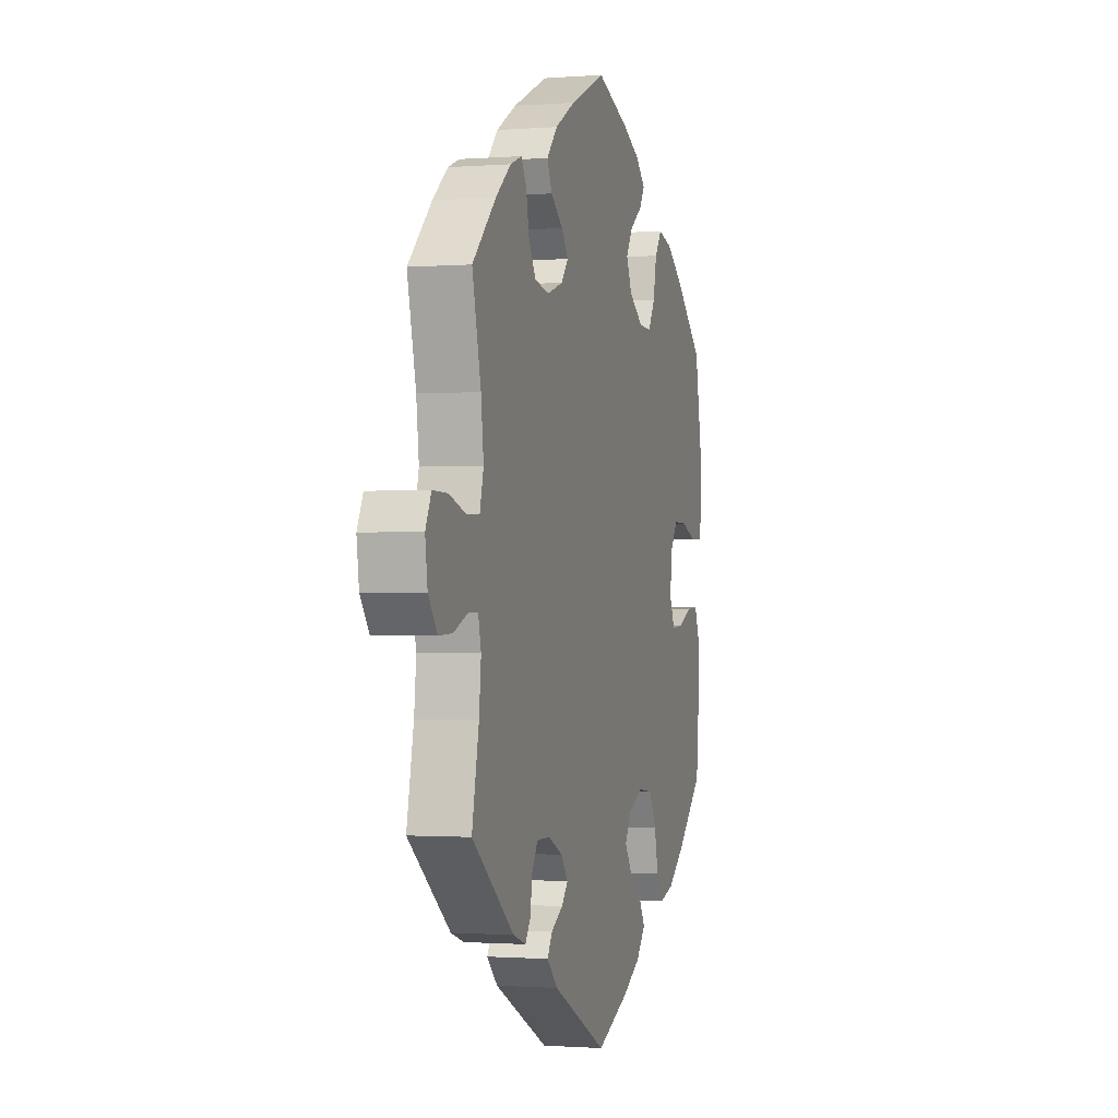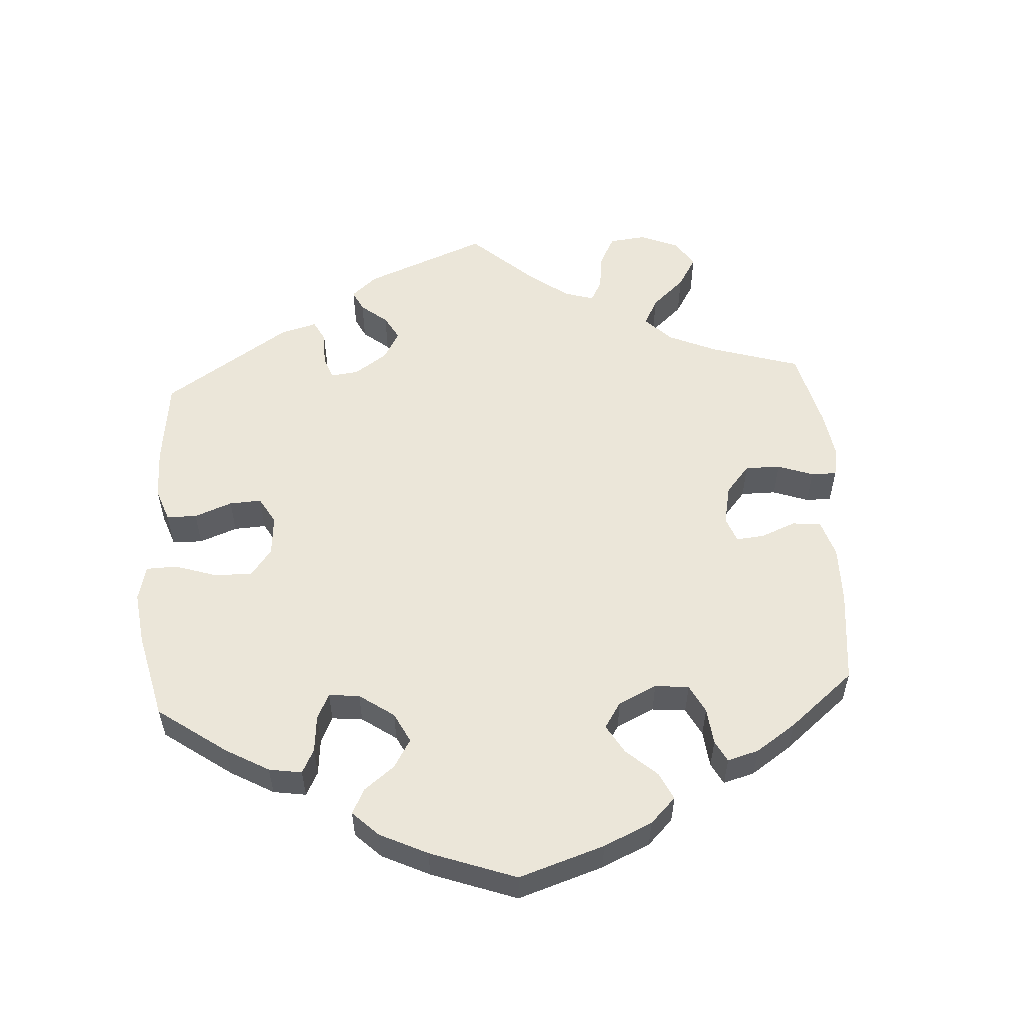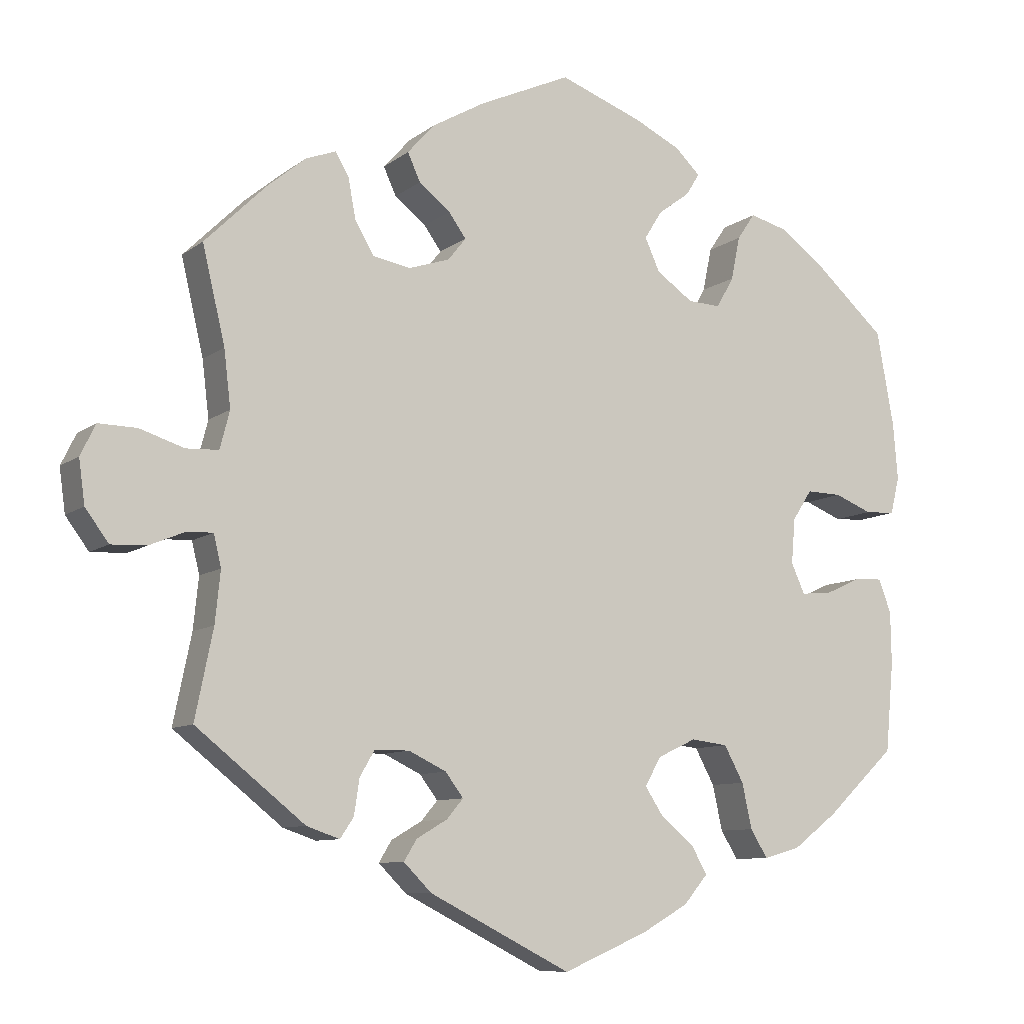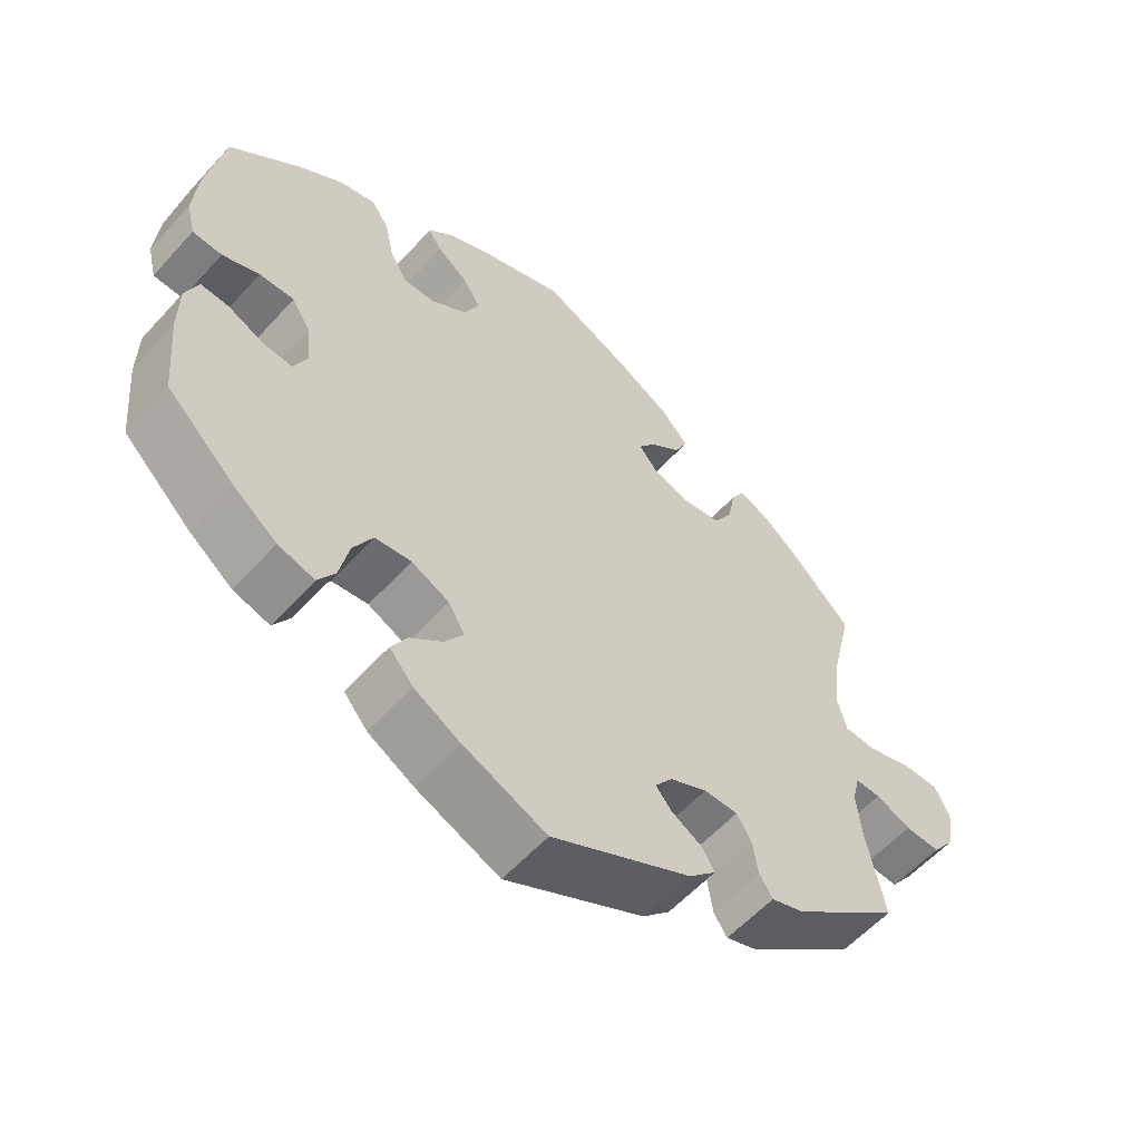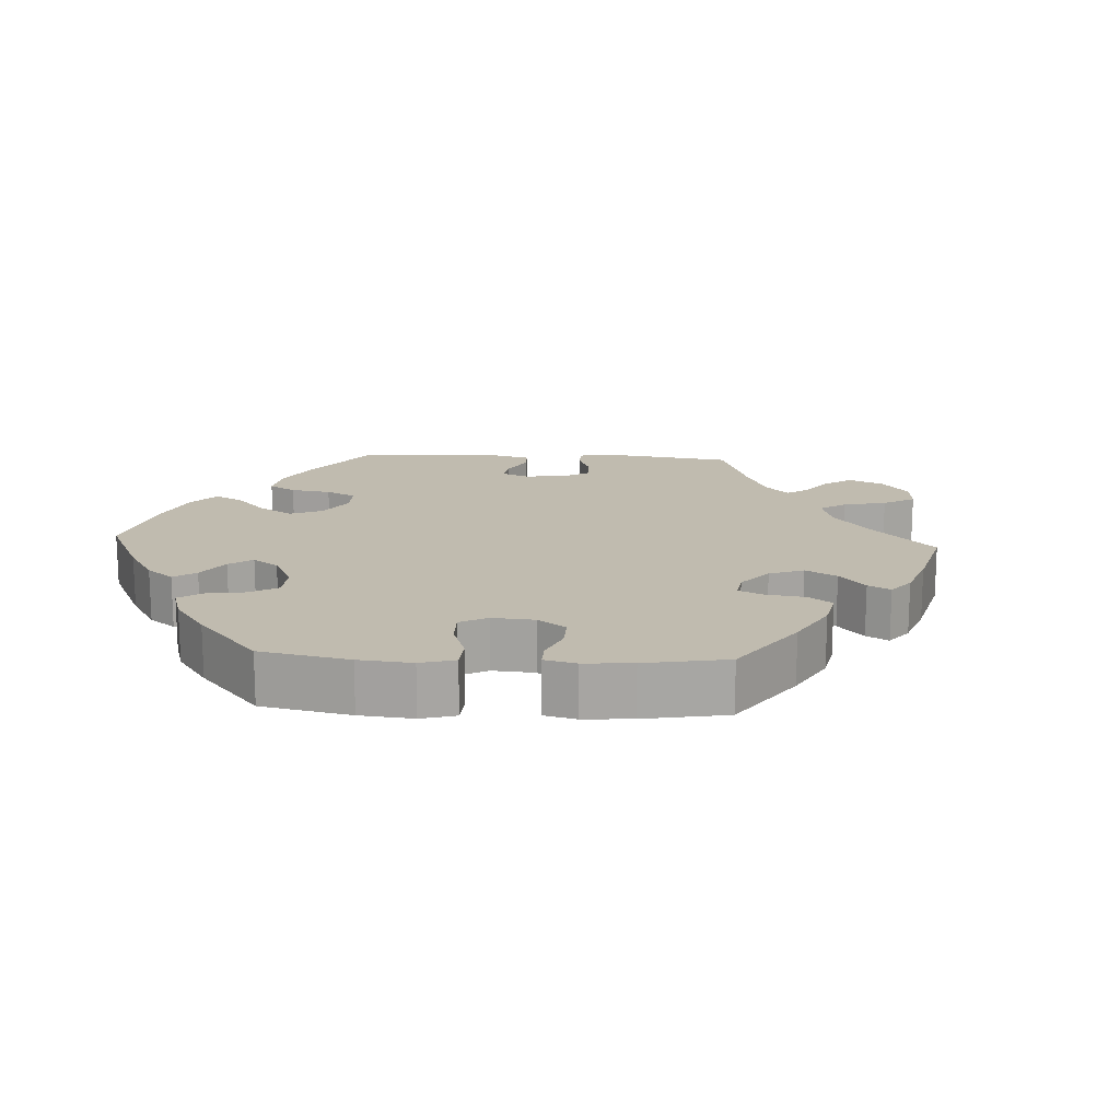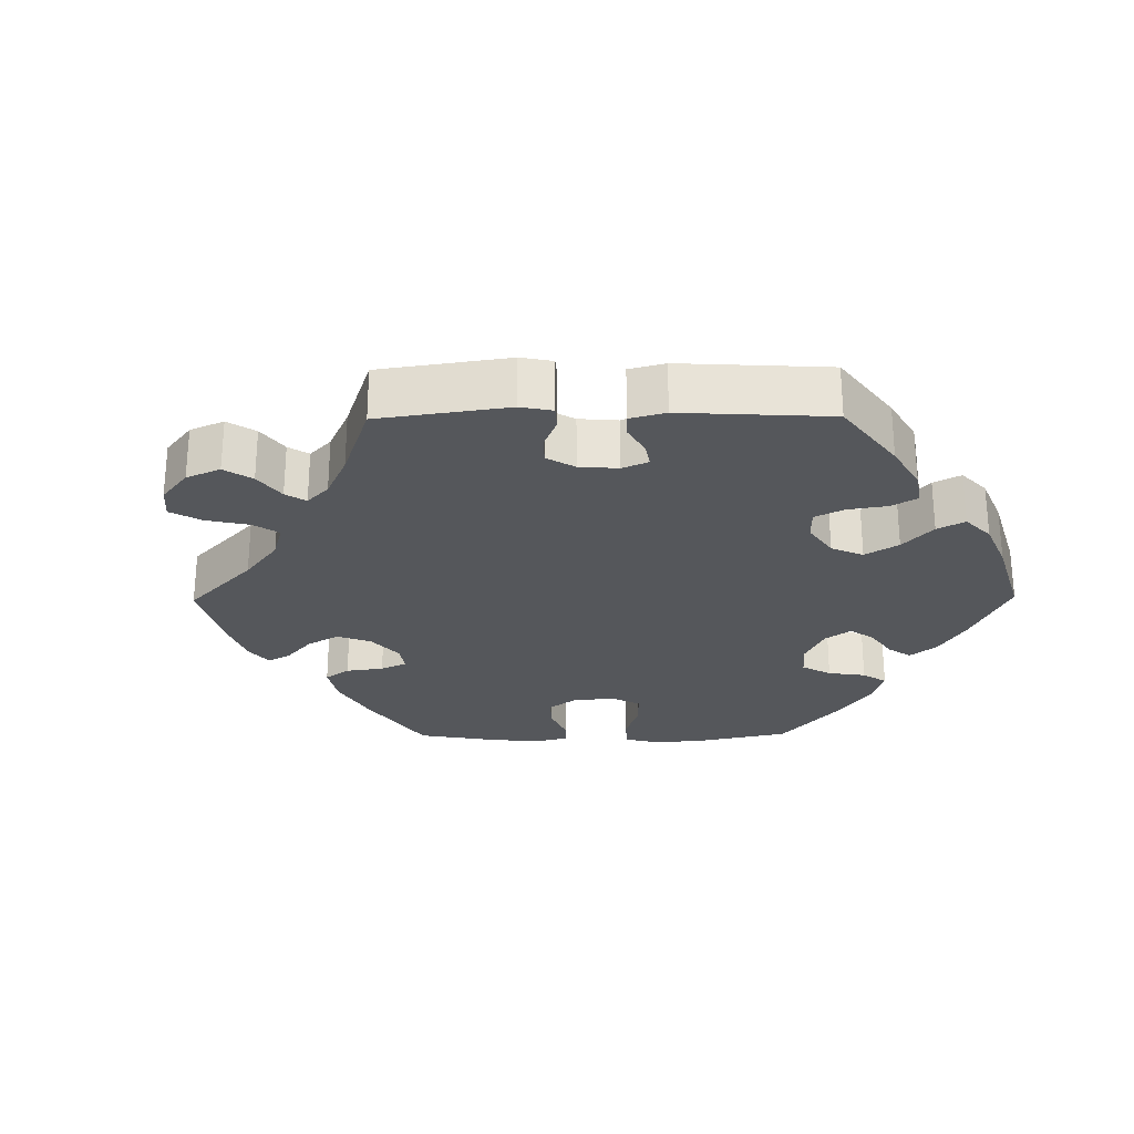
<metadata>
{"format":"obj","ext":"obj","renderer":"f3d","projection":"perspective","resolution":1024,"background":"white","views":[{"elev":-1.1,"azim":106.0,"up":"+Z"},{"elev":55.6,"azim":-63.5,"up":"+Y"},{"elev":-9.1,"azim":151.4,"up":"+Z"},{"elev":-57.6,"azim":-41.6,"up":"+Z"},{"elev":16.2,"azim":-27.0,"up":"+Y"},{"elev":-26.7,"azim":150.6,"up":"+Y"}]}
</metadata>
<code>
v -0.511 0.07 -0.17
v -0.51 0.07 -0.1
v -0.493 0.07 -0.056
v -0.455 0.07 -0.058
v -0.407 0.07 -0.08
v -0.367 0.07 -0.083
v -0.349 0.07 -0.043
v -0.354 0.07 0.017
v -0.38 0.07 0.057
v -0.427 0.07 0.056
v -0.477 0.07 0.036
v -0.517 0.07 0.038
v -0.529 0.07 0.087
v -0.523 0.07 0.162
v -0.5 0.07 0.289
v -0.405 0.07 0.374
v -0.344 0.07 0.418
v -0.295 0.07 0.431
v -0.271 0.07 0.396
v -0.259 0.07 0.338
v -0.236 0.07 0.297
v -0.192 0.07 0.299
v -0.143 0.07 0.333
v -0.123 0.07 0.377
v -0.147 0.07 0.415
v -0.189 0.07 0.446
v -0.207 0.07 0.475
v -0.174 0.07 0.507
v -0.112 0.07 0.537
v -0.001 0.07 0.578
v 0.121 0.07 0.523
v 0.191 0.07 0.483
v 0.228 0.07 0.442
v 0.211 0.07 0.405
v 0.169 0.07 0.372
v 0.146 0.07 0.34
v 0.17 0.07 0.31
v 0.224 0.07 0.292
v 0.275 0.07 0.301
v 0.3 0.07 0.344
v 0.31 0.07 0.397
v 0.328 0.07 0.428
v 0.368 0.07 0.413
v 0.42 0.07 0.37
v 0.501 0.07 0.29
v 0.471 0.07 0.163
v 0.462 0.07 0.088
v 0.475 0.07 0.038
v 0.518 0.07 0.036
v 0.577 0.07 0.055
v 0.628 0.07 0.056
v 0.648 0.07 0.015
v 0.64 0.07 -0.043
v 0.609 0.07 -0.085
v 0.562 0.07 -0.083
v 0.514 0.07 -0.063
v 0.48 0.07 -0.062
v 0.47 0.07 -0.104
v 0.477 0.07 -0.172
v 0.501 0.07 -0.289
v 0.356 0.07 -0.404
v 0.312 0.07 -0.419
v 0.294 0.07 -0.392
v 0.287 0.07 -0.345
v 0.267 0.07 -0.311
v 0.221 0.07 -0.311
v 0.171 0.07 -0.335
v 0.147 0.07 -0.367
v 0.169 0.07 -0.393
v 0.21 0.07 -0.417
v 0.227 0.07 -0.445
v 0.19 0.07 -0.482
v 0.001 0.07 -0.578
v -0.112 0.07 -0.53
v -0.174 0.07 -0.495
v -0.206 0.07 -0.457
v -0.185 0.07 -0.42
v -0.141 0.07 -0.384
v -0.116 0.07 -0.346
v -0.138 0.07 -0.308
v -0.189 0.07 -0.284
v -0.238 0.07 -0.29
v -0.264 0.07 -0.338
v -0.277 0.07 -0.398
v -0.3 0.07 -0.435
v -0.349 0.07 -0.421
v -0.408 0.07 -0.376
v -0.5 0.07 -0.289
v -0.511 0 -0.17
v -0.51 0 -0.1
v -0.493 0 -0.056
v -0.455 0 -0.058
v -0.407 0 -0.08
v -0.367 0 -0.083
v -0.349 0 -0.043
v -0.354 0 0.017
v -0.38 0 0.057
v -0.427 0 0.056
v -0.477 0 0.036
v -0.517 0 0.038
v -0.529 0 0.087
v -0.523 0 0.162
v -0.5 0 0.289
v -0.405 0 0.374
v -0.344 0 0.418
v -0.295 0 0.431
v -0.271 0 0.396
v -0.259 0 0.338
v -0.236 0 0.297
v -0.192 0 0.299
v -0.143 0 0.333
v -0.123 0 0.377
v -0.147 0 0.415
v -0.189 0 0.446
v -0.207 0 0.475
v -0.174 0 0.507
v -0.112 0 0.537
v -0.001 0 0.578
v 0.121 0 0.523
v 0.191 0 0.483
v 0.228 0 0.442
v 0.211 0 0.405
v 0.169 0 0.372
v 0.146 0 0.34
v 0.17 0 0.31
v 0.224 0 0.292
v 0.275 0 0.301
v 0.3 0 0.344
v 0.31 0 0.397
v 0.328 0 0.428
v 0.368 0 0.413
v 0.42 0 0.37
v 0.501 0 0.29
v 0.471 0 0.163
v 0.462 0 0.088
v 0.475 0 0.038
v 0.518 0 0.036
v 0.577 0 0.055
v 0.628 0 0.056
v 0.648 0 0.015
v 0.64 0 -0.043
v 0.609 0 -0.085
v 0.562 0 -0.083
v 0.514 0 -0.063
v 0.48 0 -0.062
v 0.47 0 -0.104
v 0.477 0 -0.172
v 0.501 0 -0.289
v 0.356 0 -0.404
v 0.312 0 -0.419
v 0.294 0 -0.392
v 0.287 0 -0.345
v 0.267 0 -0.311
v 0.221 0 -0.311
v 0.171 0 -0.335
v 0.147 0 -0.367
v 0.169 0 -0.393
v 0.21 0 -0.417
v 0.227 0 -0.445
v 0.19 0 -0.482
v 0.001 0 -0.578
v -0.112 0 -0.53
v -0.174 0 -0.495
v -0.206 0 -0.457
v -0.185 0 -0.42
v -0.141 0 -0.384
v -0.116 0 -0.346
v -0.138 0 -0.308
v -0.189 0 -0.284
v -0.238 0 -0.29
v -0.264 0 -0.338
v -0.277 0 -0.398
v -0.3 0 -0.435
v -0.349 0 -0.421
v -0.408 0 -0.376
v -0.5 0 -0.289
f 83 84 85 86
f 82 83 86 87
f 75 76 77 78
f 75 78 79
f 74 75 79
f 73 74 79
f 72 73 79
f 69 70 71 72
f 68 69 72 79
f 67 68 79 80
f 61 62 63 64
f 59 60 61 64
f 58 59 64 65
f 57 58 65 66
f 53 54 55 56
f 53 56 57
f 52 53 57
f 49 50 51 52
f 48 49 52 57
f 47 48 57 66
f 43 44 45 46
f 40 41 42 43
f 39 40 43 46
f 38 39 46 47
f 32 33 34 35
f 32 35 36
f 31 32 36
f 30 31 36
f 29 30 36
f 28 29 36 37
f 25 26 27 28
f 24 25 28 37
f 17 18 19 20
f 17 20 21
f 16 17 21
f 15 16 21
f 14 15 21
f 13 14 21 22
f 10 11 12 13
f 9 10 13 22
f 2 3 4 5
f 2 5 6
f 1 2 6
f 82 87 88 1
f 66 67 80 81
f 38 47 66 81
f 23 24 37 38
f 8 9 22 23
f 7 8 23 38
f 6 7 38 81
f 1 6 81 82
f 174 173 172 171
f 175 174 171 170
f 166 165 164 163
f 167 166 163
f 167 163 162
f 167 162 161
f 167 161 160
f 160 159 158 157
f 167 160 157 156
f 168 167 156 155
f 152 151 150 149
f 152 149 148 147
f 153 152 147 146
f 154 153 146 145
f 144 143 142 141
f 145 144 141
f 145 141 140
f 140 139 138 137
f 145 140 137 136
f 154 145 136 135
f 134 133 132 131
f 131 130 129 128
f 134 131 128 127
f 135 134 127 126
f 123 122 121 120
f 124 123 120
f 124 120 119
f 124 119 118
f 124 118 117
f 125 124 117 116
f 116 115 114 113
f 125 116 113 112
f 108 107 106 105
f 109 108 105
f 109 105 104
f 109 104 103
f 109 103 102
f 110 109 102 101
f 101 100 99 98
f 110 101 98 97
f 93 92 91 90
f 94 93 90
f 94 90 89
f 89 176 175 170
f 169 168 155 154
f 169 154 135 126
f 126 125 112 111
f 111 110 97 96
f 126 111 96 95
f 169 126 95 94
f 170 169 94 89
f 1 89 90 2
f 2 90 91 3
f 3 91 92 4
f 4 92 93 5
f 5 93 94 6
f 6 94 95 7
f 7 95 96 8
f 8 96 97 9
f 9 97 98 10
f 10 98 99 11
f 11 99 100 12
f 12 100 101 13
f 13 101 102 14
f 14 102 103 15
f 15 103 104 16
f 16 104 105 17
f 17 105 106 18
f 18 106 107 19
f 19 107 108 20
f 20 108 109 21
f 21 109 110 22
f 22 110 111 23
f 23 111 112 24
f 24 112 113 25
f 25 113 114 26
f 26 114 115 27
f 27 115 116 28
f 28 116 117 29
f 29 117 118 30
f 30 118 119 31
f 31 119 120 32
f 32 120 121 33
f 33 121 122 34
f 34 122 123 35
f 35 123 124 36
f 36 124 125 37
f 37 125 126 38
f 38 126 127 39
f 39 127 128 40
f 40 128 129 41
f 41 129 130 42
f 42 130 131 43
f 43 131 132 44
f 44 132 133 45
f 45 133 134 46
f 46 134 135 47
f 47 135 136 48
f 48 136 137 49
f 49 137 138 50
f 50 138 139 51
f 51 139 140 52
f 52 140 141 53
f 53 141 142 54
f 54 142 143 55
f 55 143 144 56
f 56 144 145 57
f 57 145 146 58
f 58 146 147 59
f 59 147 148 60
f 60 148 149 61
f 61 149 150 62
f 62 150 151 63
f 63 151 152 64
f 64 152 153 65
f 65 153 154 66
f 66 154 155 67
f 67 155 156 68
f 68 156 157 69
f 69 157 158 70
f 70 158 159 71
f 71 159 160 72
f 72 160 161 73
f 73 161 162 74
f 74 162 163 75
f 75 163 164 76
f 76 164 165 77
f 77 165 166 78
f 78 166 167 79
f 79 167 168 80
f 80 168 169 81
f 81 169 170 82
f 82 170 171 83
f 83 171 172 84
f 84 172 173 85
f 85 173 174 86
f 86 174 175 87
f 87 175 176 88
f 88 176 89 1

</code>
